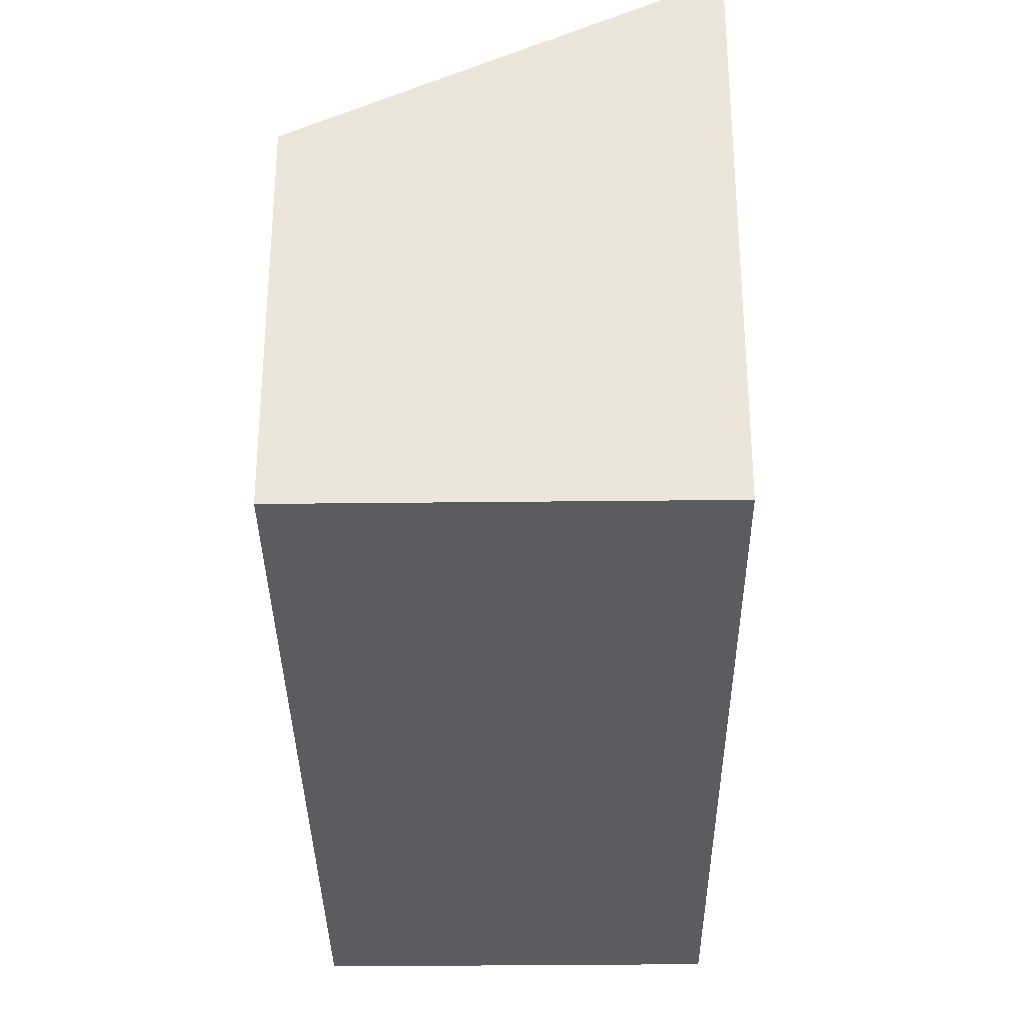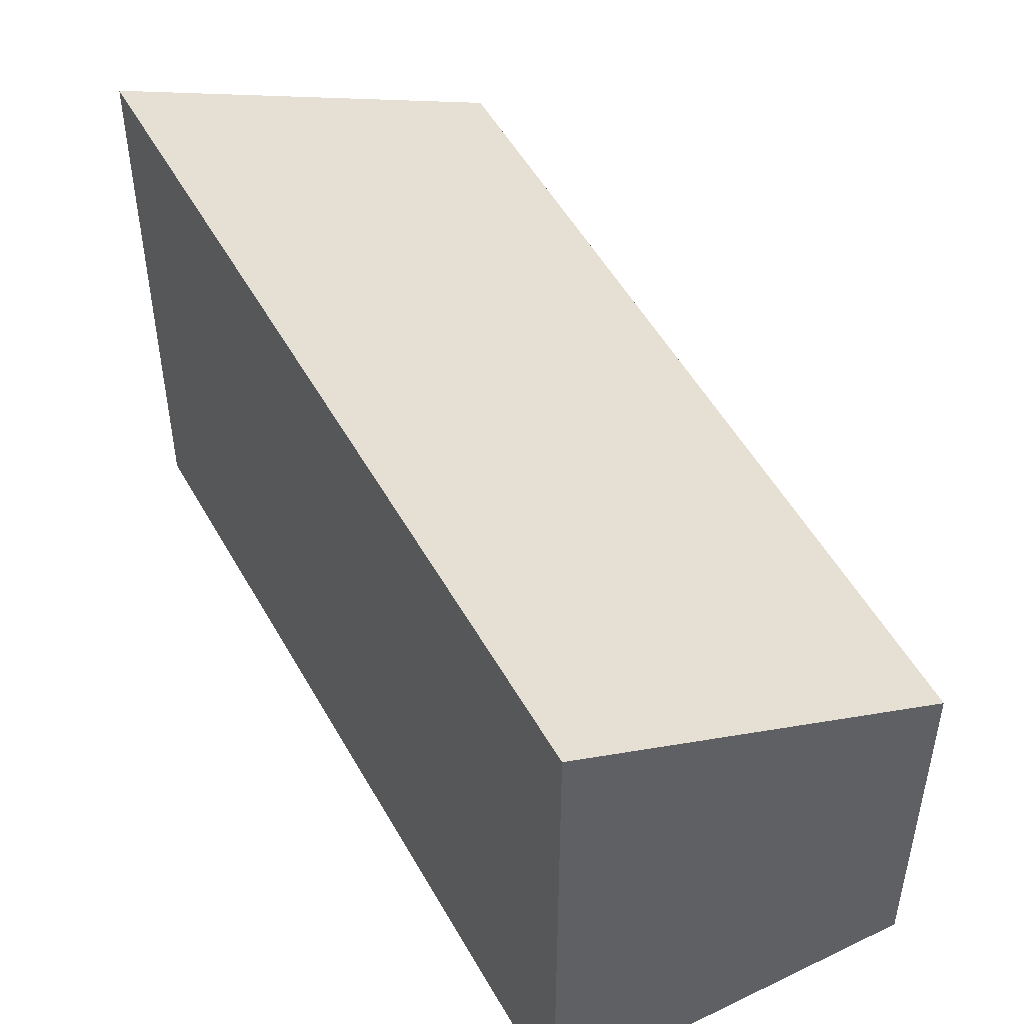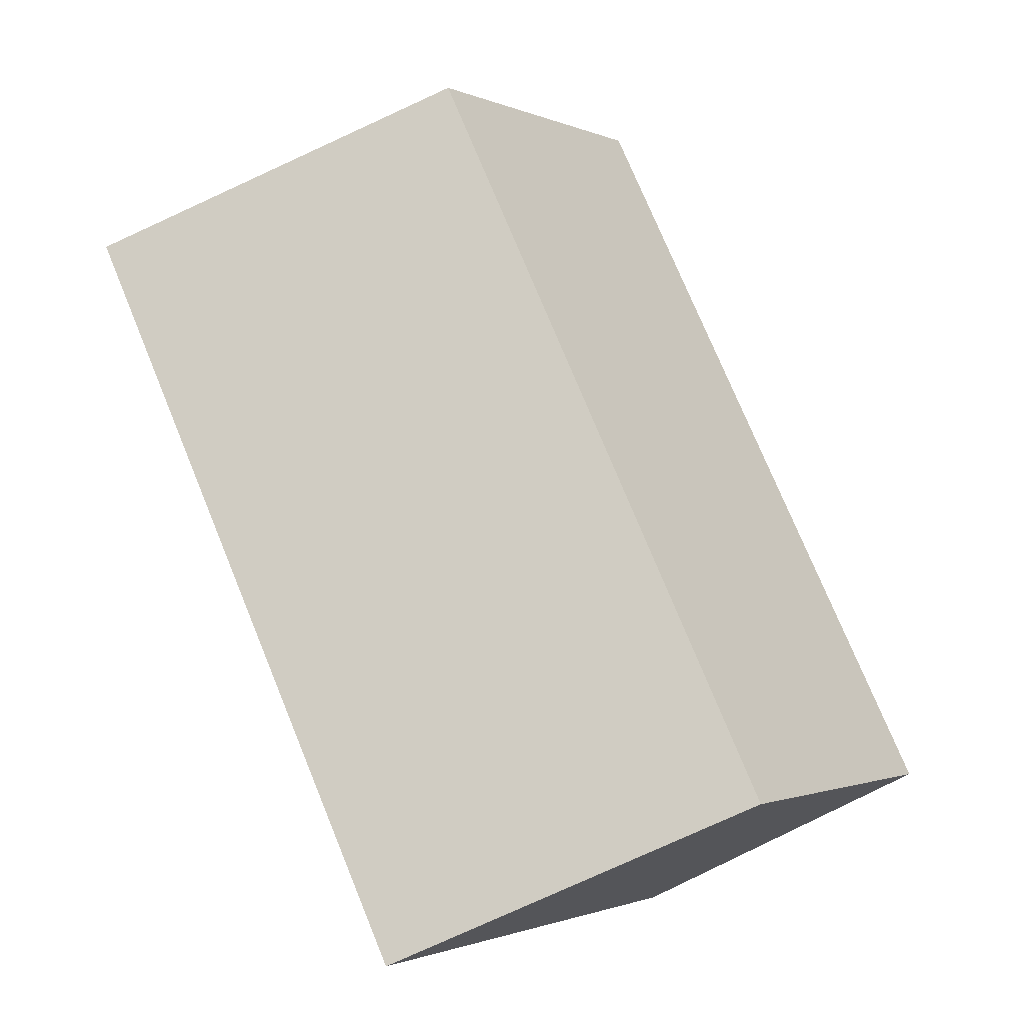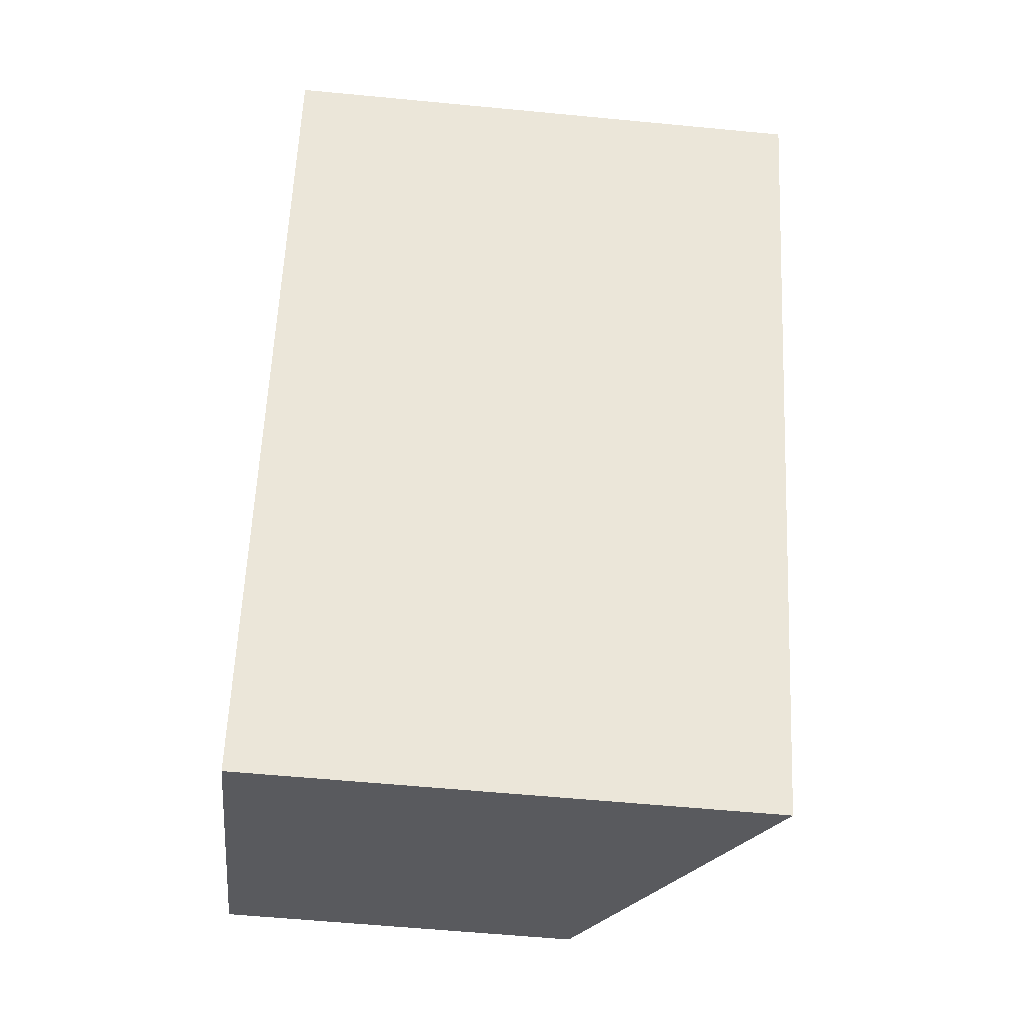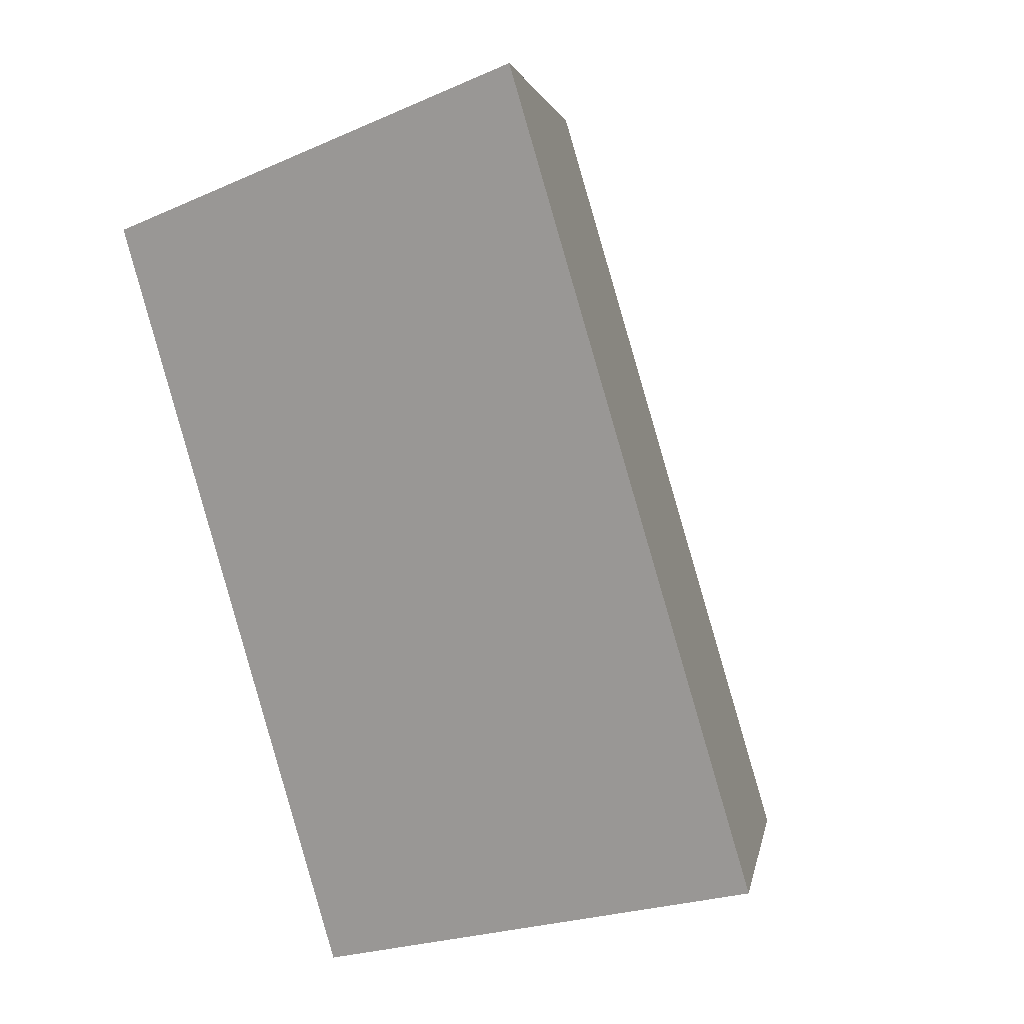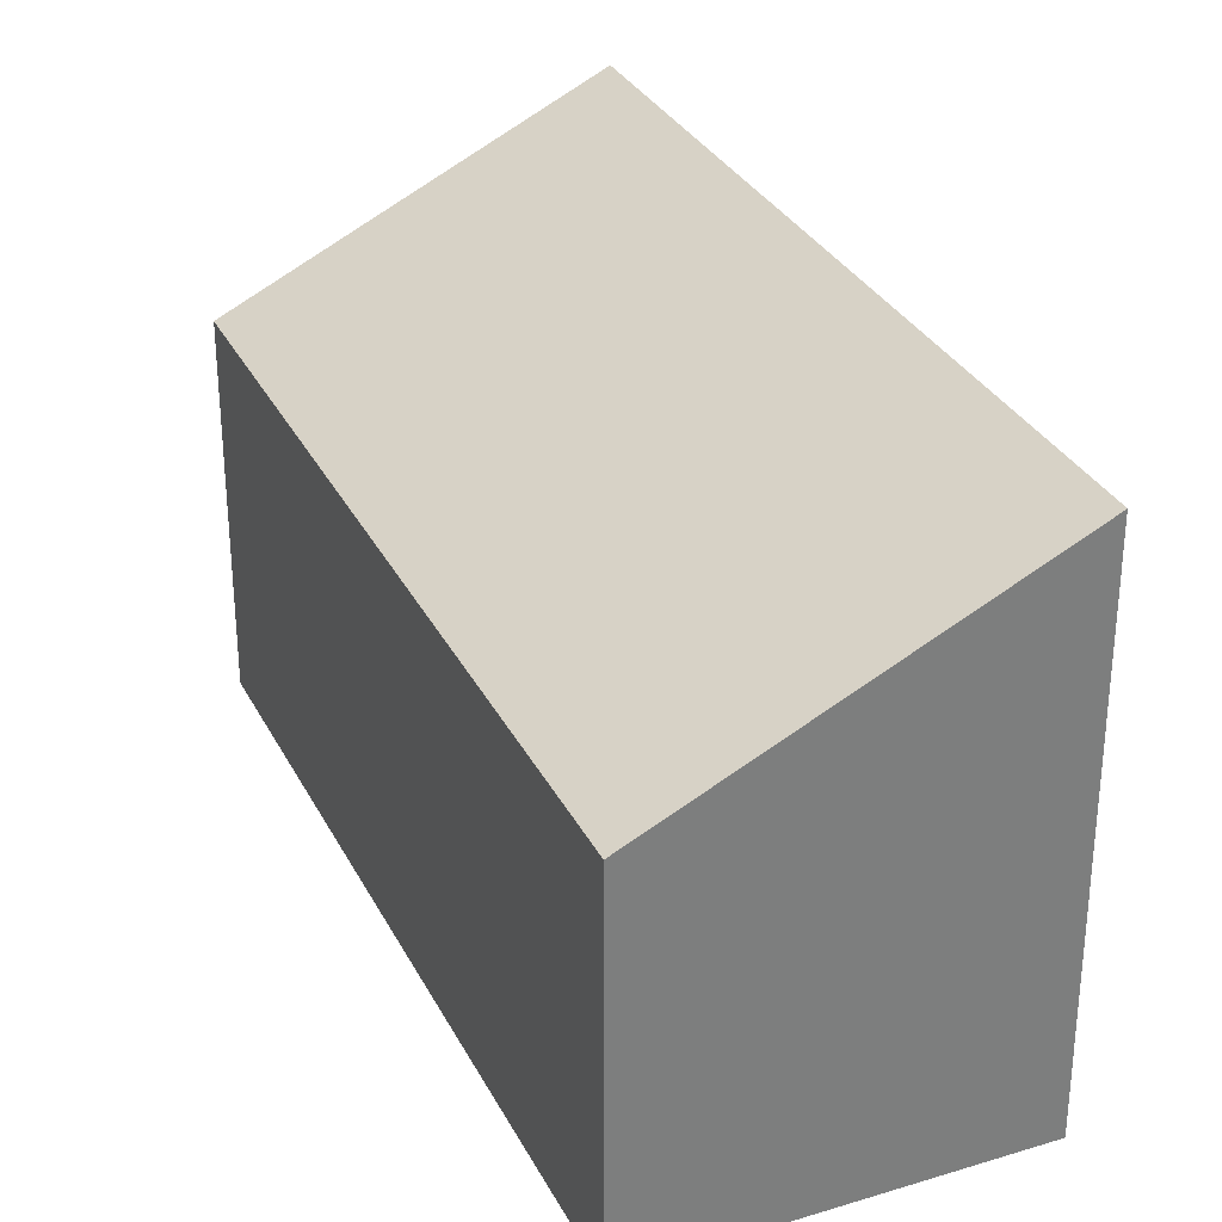
<metadata>
{"format":"obj","ext":"obj","renderer":"f3d","projection":"perspective","resolution":1024,"background":"white","views":[{"elev":-33.7,"azim":27.5,"up":"+Y"},{"elev":51.2,"azim":178.6,"up":"+Y"},{"elev":-1.2,"azim":-146.9,"up":"+Z"},{"elev":-58.0,"azim":84.3,"up":"+Z"},{"elev":-22.0,"azim":127.6,"up":"+Z"},{"elev":31.7,"azim":3.2,"up":"+Y"}]}
</metadata>
<code>
v  2.834 4.653 -1.421
v  3.24 3.141 6.466
v  6.12 4.653 5.022
v  0 3.165 1.938e-16
v  6.12 -3.075e-16 5.022
v  2.834 8.701e-17 -1.421
v  0 0 0
v  3.24 -3.959e-16 6.466
g defaultobject
f 1 2 3
f 2 1 4
f 5 1 3
f 1 5 6
f 6 4 1
f 4 6 7
f 7 2 4
f 2 7 8
f 2 5 3
f 5 2 8
f 8 6 5
f 6 8 7

</code>
